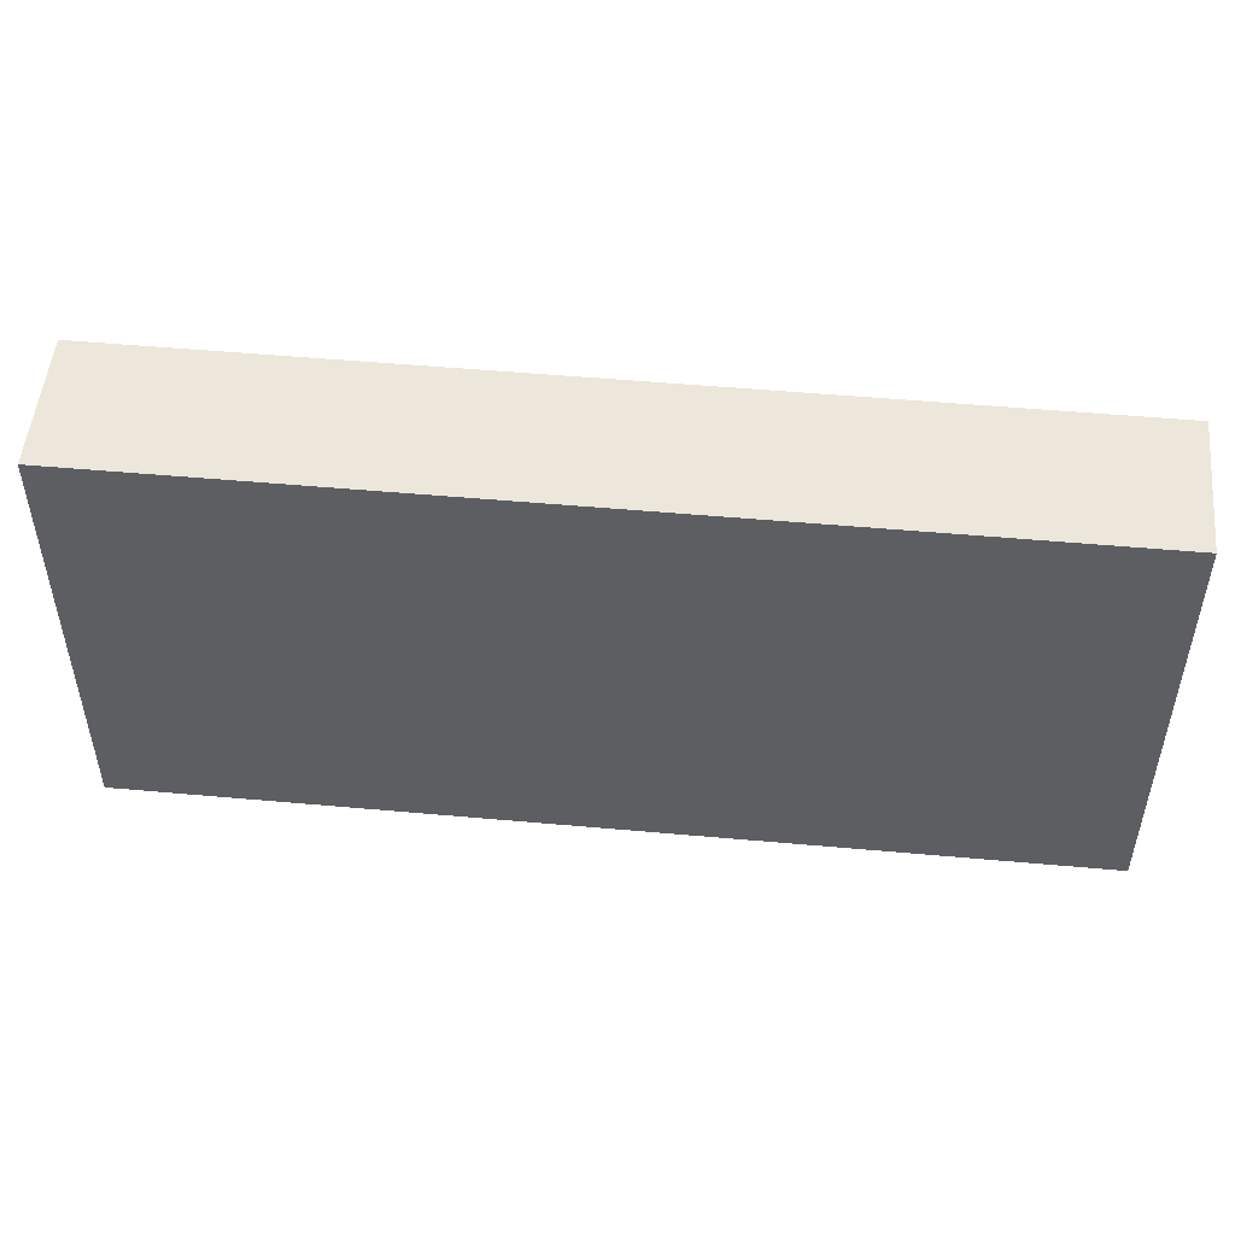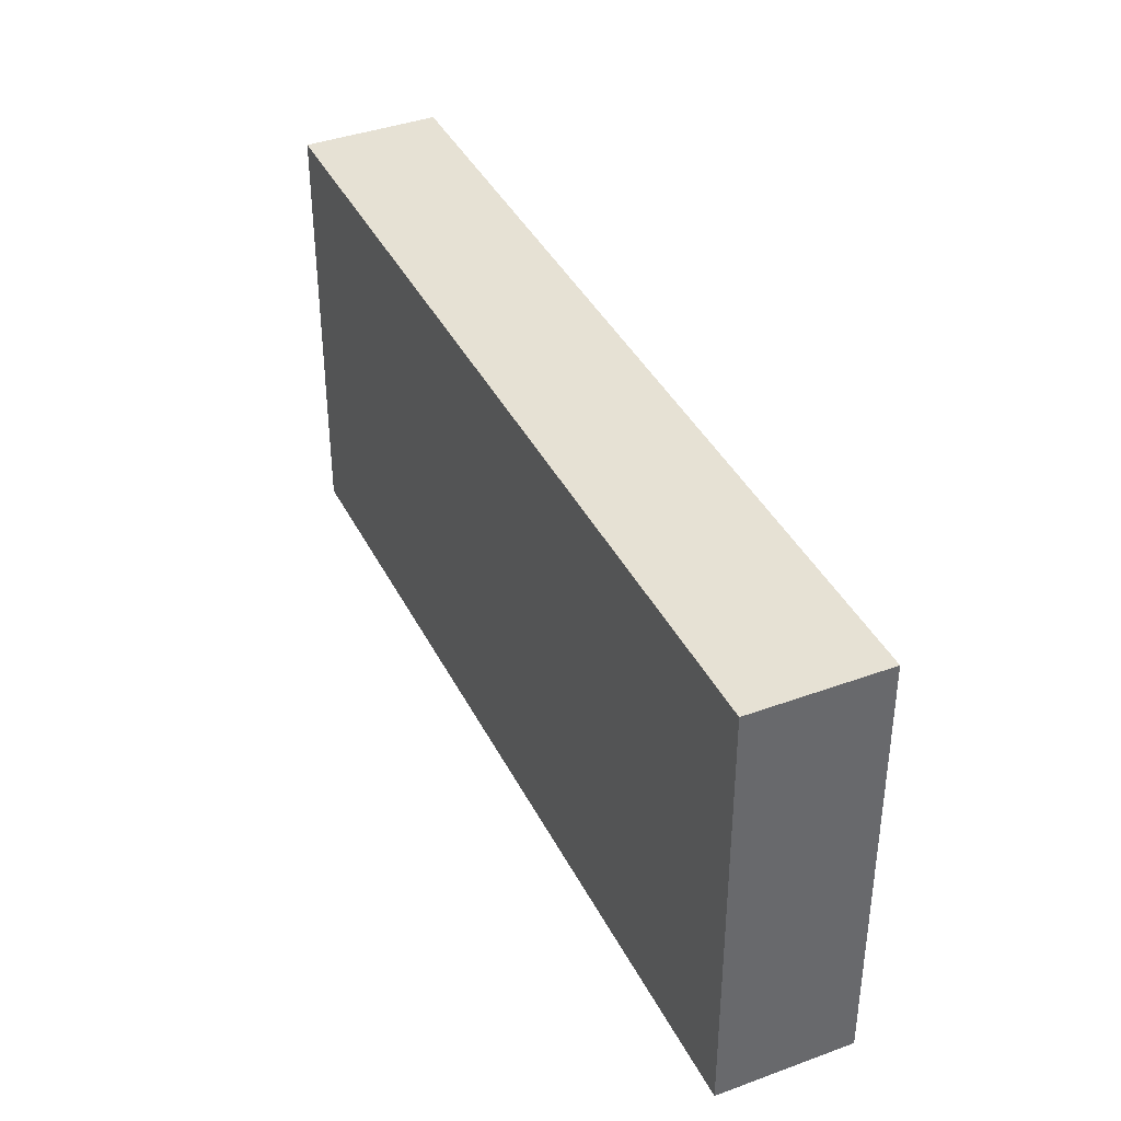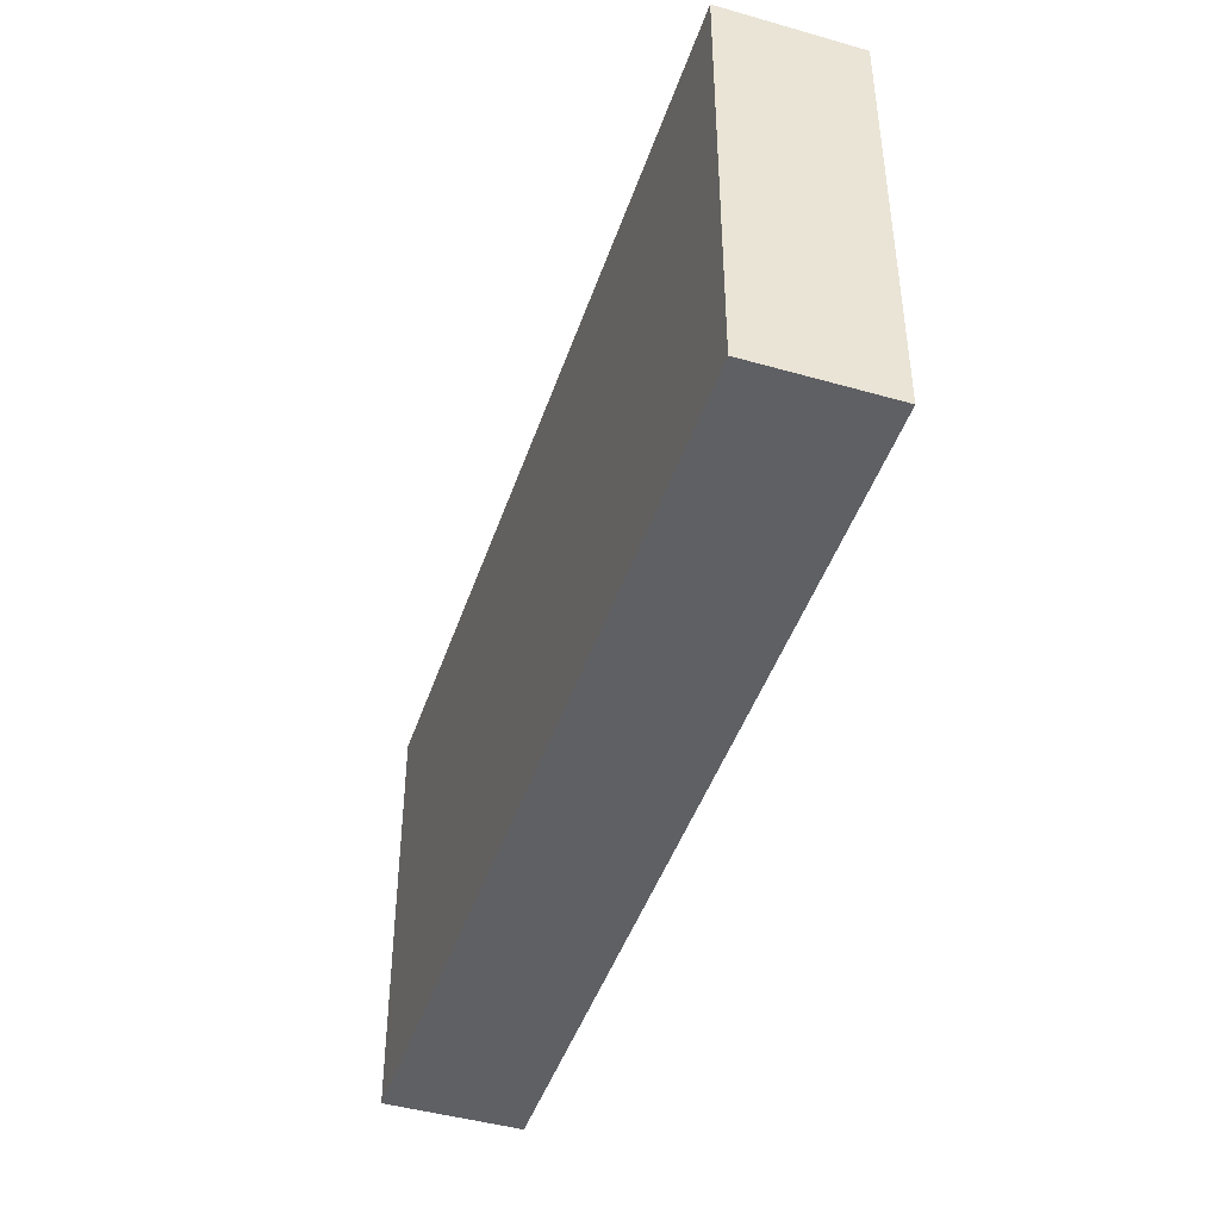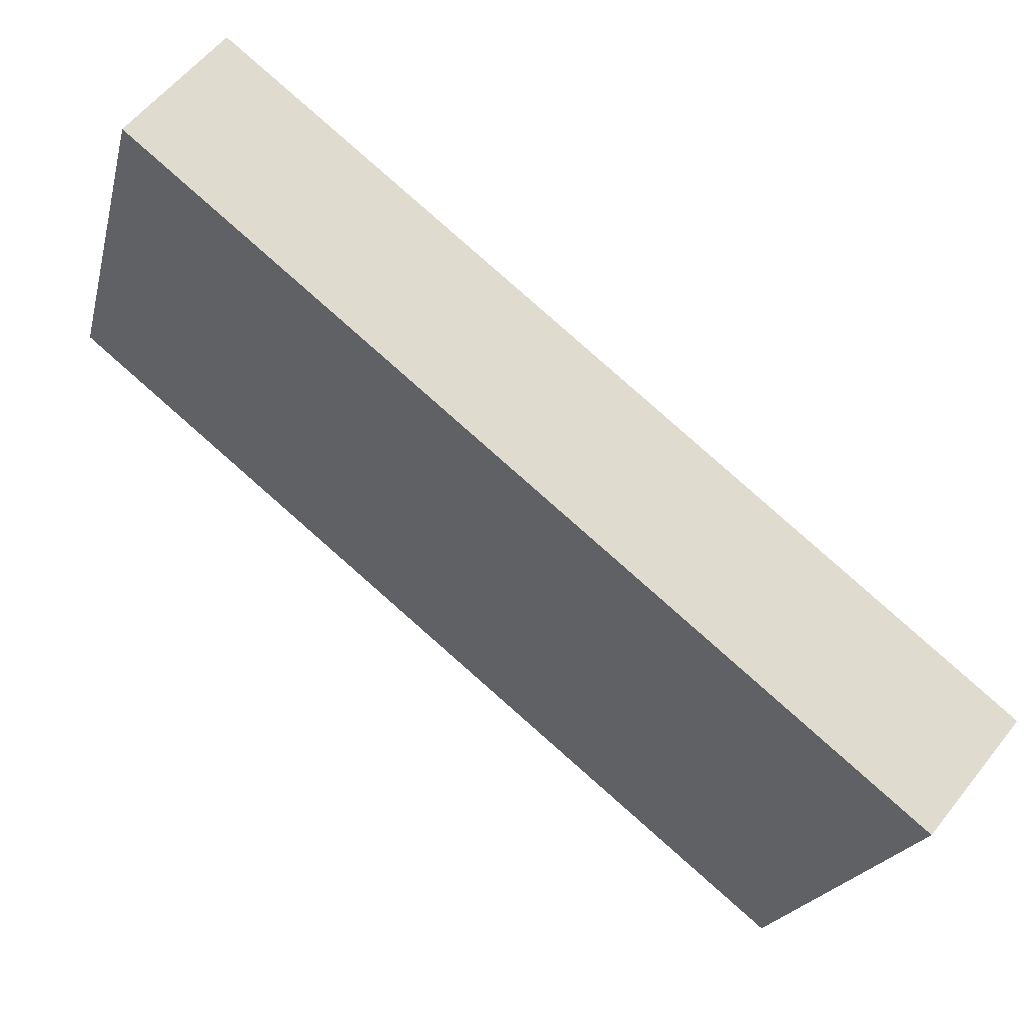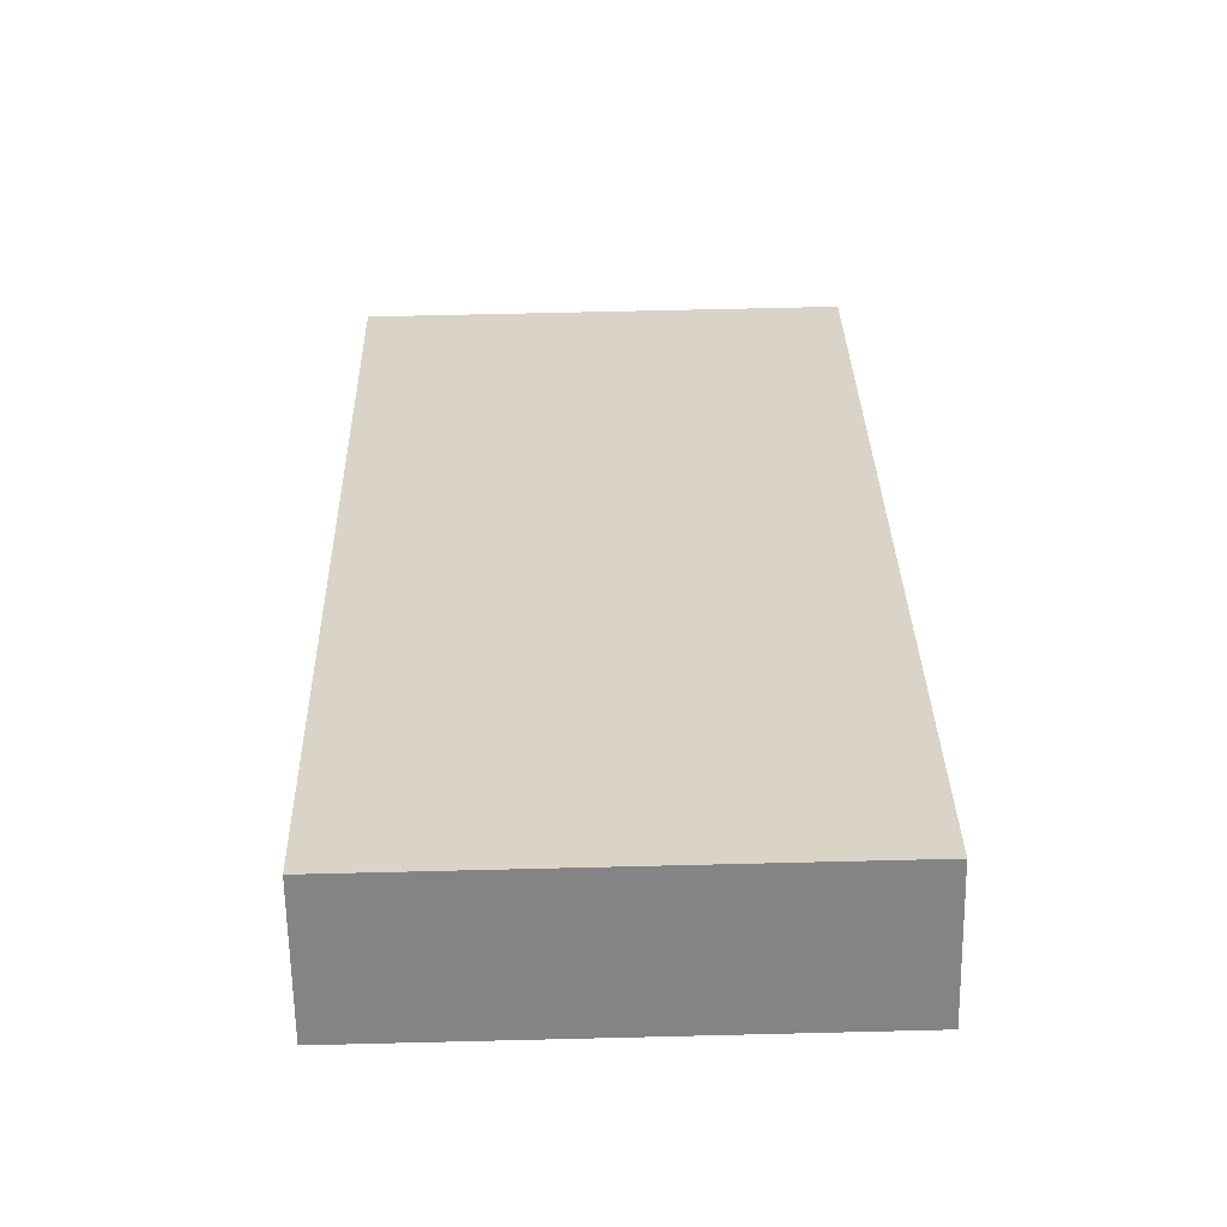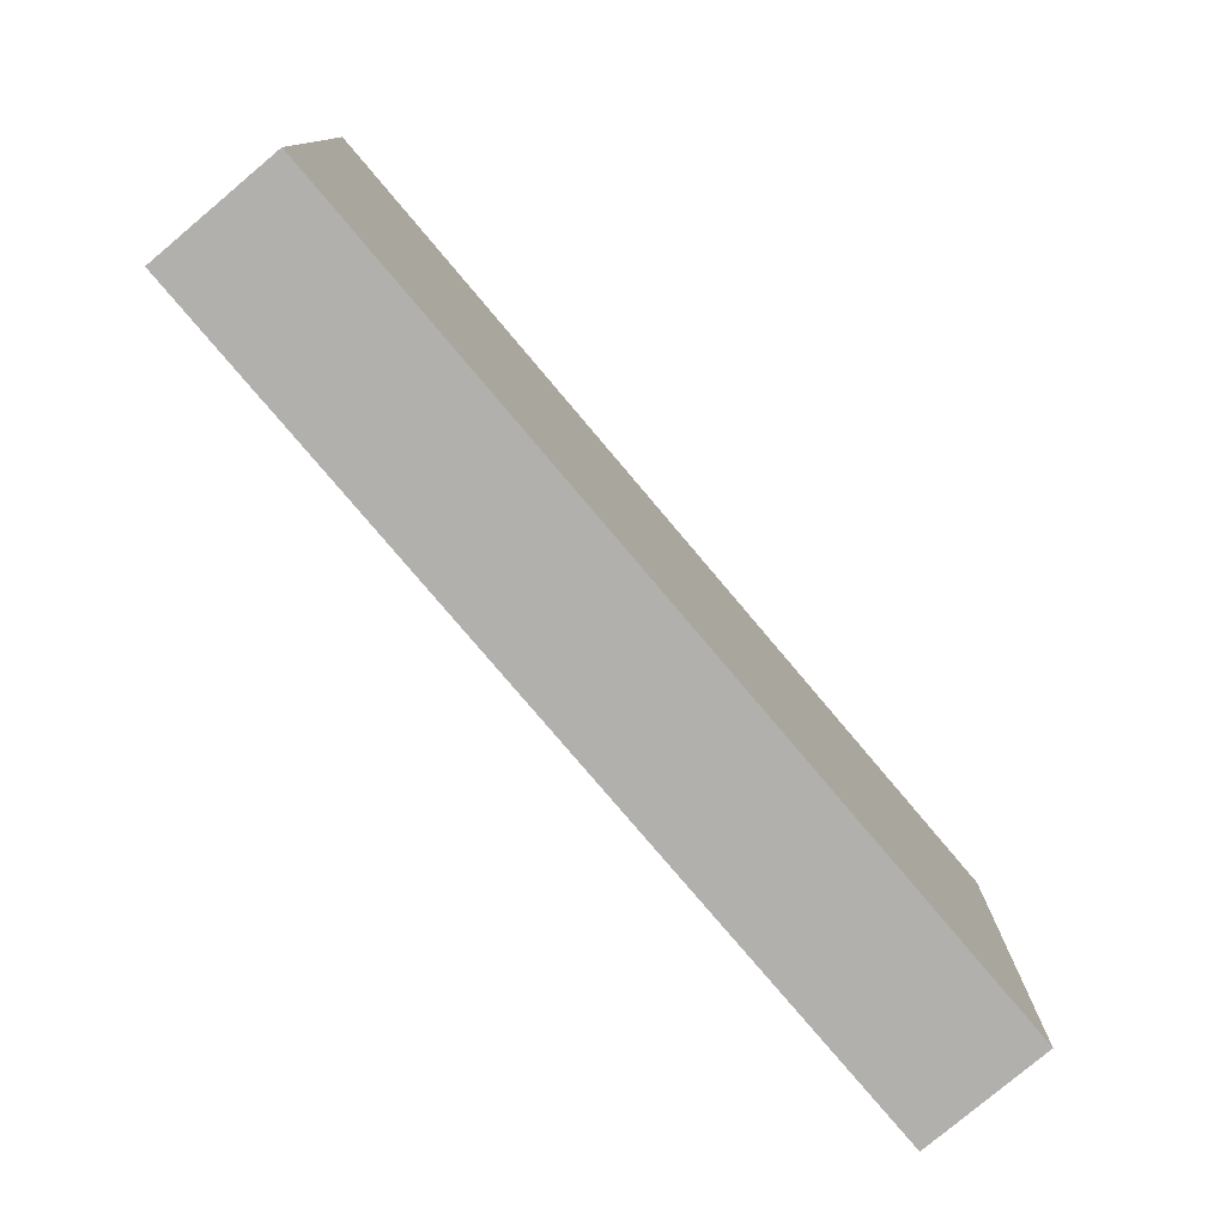
<metadata>
{"format":"obj","ext":"obj","renderer":"f3d","projection":"perspective","resolution":1024,"background":"white","views":[{"elev":51.4,"azim":45.0,"up":"+Y"},{"elev":39.3,"azim":-75.2,"up":"+Y"},{"elev":-45.1,"azim":111.2,"up":"+Y"},{"elev":-20.7,"azim":-13.3,"up":"+Z"},{"elev":68.1,"azim":-91.4,"up":"+Z"},{"elev":-78.6,"azim":169.6,"up":"+Y"}]}
</metadata>
<code>
v  13 7.987 -10.68
v  1.575 7.987 1.915
v  14.58 7.987 -8.765
v  0 7.987 4.891e-16
v  14.58 5.367e-16 -8.765
v  13 6.541e-16 -10.68
v  0 0 0
v  1.575 -1.173e-16 1.915
g defaultobject
f 1 2 3
f 2 1 4
f 5 1 3
f 1 5 6
f 6 4 1
f 4 6 7
f 7 2 4
f 2 7 8
f 8 3 2
f 3 8 5
f 8 6 5
f 6 8 7

</code>
